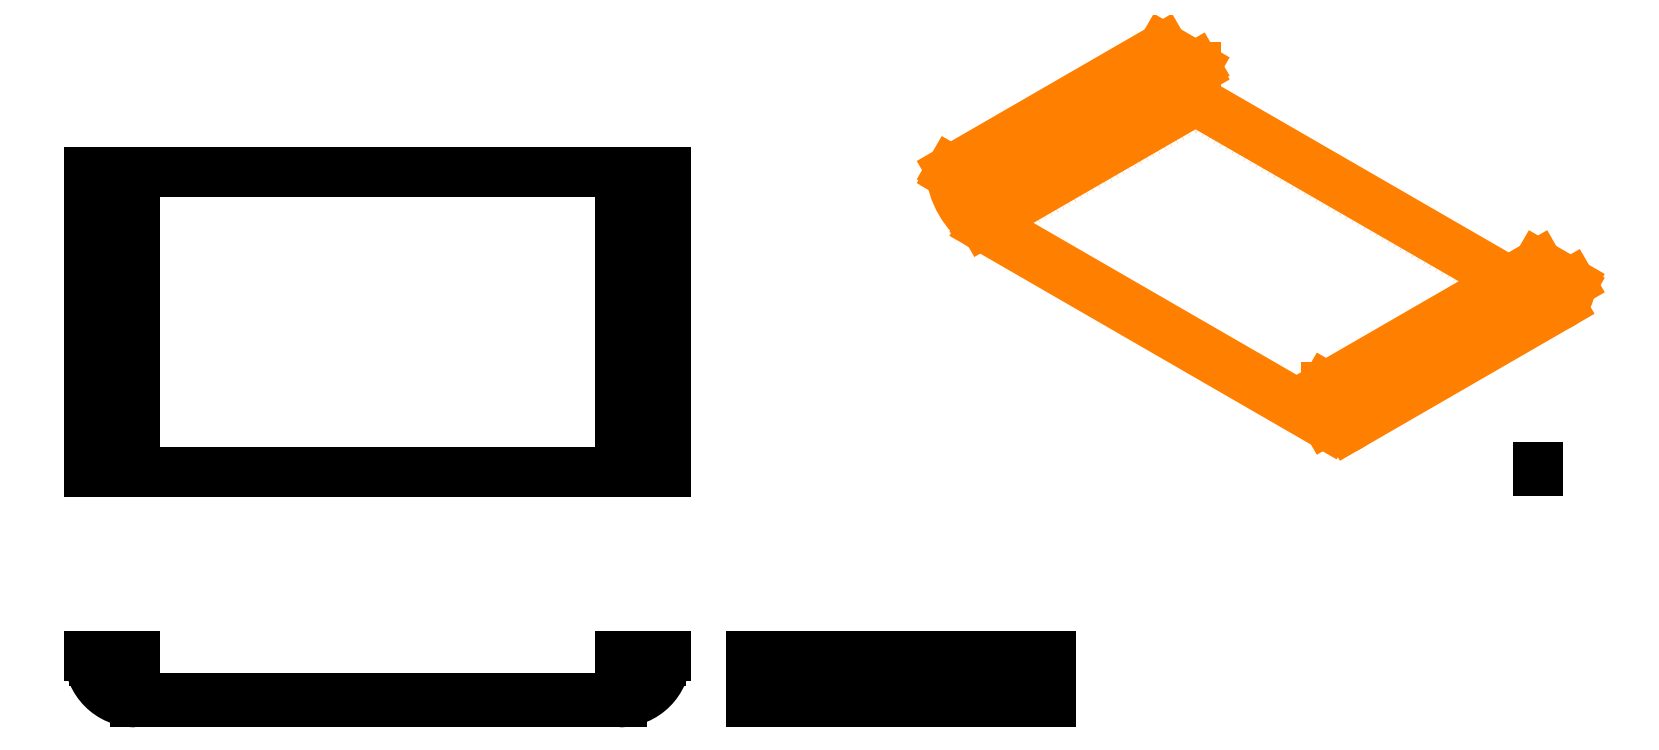
<metadata>
{"format":"dxf","ext":"dxf","renderer":"ezdxf+matplotlib","layout":"modelspace","background":"white","min_lineweight":24,"dpi":150}
</metadata>
<code>
0
SECTION
2
ENTITIES
0
LINE
8
0
10
85.6
20
123
30
0
11
296.5
21
123
31
0
0
LINE
8
isometric
10
453.4
20
329.2
30
0
11
602.5
21
243.1
31
0
0
LINE
8
isometric
10
693.8
20
296.5
30
0
11
544.6
21
382.7
31
0
0
LINE
8
0
10
65.6
20
143
30
0
11
84.6
21
143
31
0
0
LINE
8
0
10
295.6
20
143
30
0
11
315.6
21
143
31
0
0
LINE
8
isometric
10
601.8
20
259.8
30
0
11
616
21
251.6
31
0
0
LINE
8
isometric
10
545.3
20
398.6
30
0
11
531.1
21
406.8
31
0
0
ARC
8
0
10
85.6
20
143
30
0
40
20
50
180
51
270
0
ELLIPSE
8
isometric
10
453.4
20
345.5
30
0
11
-10
21
17.32
31
0
40
0.5774
41
0.7854
42
2.356
0
ELLIPSE
8
isometric
10
693.8
20
312.9
30
0
11
-10
21
17.32
31
0
40
0.5774
41
2.356
42
3.927
0
ARC
8
0
10
295.6
20
143
30
0
40
20
50
270
51
0
0
ELLIPSE
8
isometric
10
601.8
20
259.8
30
0
11
-10
21
17.32
31
0
40
0.5774
41
2.356
42
3.927
0
ELLIPSE
8
isometric
10
545.3
20
398.6
30
0
11
-10
21
17.32
31
0
40
0.5774
41
0.7854
42
2.356
0
ARC
8
0
10
85.6
20
143
30
0
40
18
50
186.4
51
270
0
ELLIPSE
8
isometric
10
453.4
20
345.5
30
0
11
-9
21
15.59
31
0
40
0.5774
41
0.8967
42
2.356
0
ELLIPSE
8
isometric
10
693.8
20
312.9
30
0
11
-9
21
15.59
31
0
40
0.5774
41
2.356
42
3.816
0
LINE
8
0
10
85.6
20
125
30
0
11
296.5
21
125
31
0
0
LINE
8
isometric
10
453.4
20
330.8
30
0
11
602.5
21
244.7
31
0
0
LINE
8
isometric
10
693.8
20
298.2
30
0
11
681
21
305.5
31
0
0
LINE
8
isometric
10
681
20
305.5
30
0
11
544.6
21
384.3
31
0
0
ARC
8
0
10
295.6
20
143
30
0
40
18
50
270
51
353.6
0
ELLIPSE
8
isometric
10
601.8
20
259.8
30
0
11
-9
21
15.59
31
0
40
0.5774
41
2.356
42
3.816
0
ELLIPSE
8
isometric
10
545.3
20
398.6
30
0
11
-9
21
15.59
31
0
40
0.5774
41
0.8967
42
1.649
0
ELLIPSE
8
isometric
10
545.3
20
398.6
30
0
11
-9
21
15.59
31
0
40
0.5774
41
1.649
42
2.356
0
LINE
8
0
10
65.6
20
141
30
0
11
65.7
21
141
31
0
0
LINE
8
isometric
10
439.2
20
352.1
30
0
11
439.3
21
352
31
0
0
LINE
8
isometric
10
707.9
20
303.1
30
0
11
707.8
21
303.1
31
0
0
LINE
8
0
10
295.6
20
141
30
0
11
313.5
21
141
31
0
0
LINE
8
isometric
10
601.8
20
258.2
30
0
11
614.5
21
250.9
31
0
0
LINE
8
0
10
315.5
20
141
30
0
11
315.6
21
141
31
0
0
LINE
8
isometric
10
615.9
20
250
30
0
11
616
21
250
31
0
0
LINE
8
0
10
295.6
20
141
30
0
11
295.6
21
143
31
0
0
DIMENSION
8
quote
10
65.6
20
172
30
0
11
190.6
21
173.9
31
0
70
1
71
8
72
1
74
0
75
0
41
1
42
0
1

3
Standard
13
65.6
23
143
33
0
14
315.6
24
143
34
0
0
DIMENSION
8
quote
10
315.6
20
152
30
0
11
305.6
21
153.9
31
0
70
1
71
8
72
1
74
0
75
0
41
1
42
0
1

3
Standard
13
315.6
23
143
33
0
14
295.6
24
143
34
0
0
DIMENSION
8
quote
10
65.6
20
163
30
0
11
75.6
21
164.9
31
0
70
1
71
8
72
2
74
0
75
0
41
1
42
0
1

3
Standard
13
65.6
23
143
33
0
14
85.6
24
143
34
0
0
LINE
8
0
10
67.71
20
141
30
0
11
85.6
21
141
31
0
0
LINE
8
isometric
10
440.7
20
351.2
30
0
11
453.4
21
343.9
31
0
0
LINE
8
isometric
10
706.4
20
303.9
30
0
11
693.8
21
311.2
31
0
0
LINE
8
0
10
85.6
20
141
30
0
11
85.6
21
143
31
0
0
DIMENSION
8
quote
10
61.46
20
143
30
0
11
59.58
21
133
31
0
70
0
71
8
72
2
74
0
75
0
41
1
42
0
1

3
Standard
13
65.6
23
143
33
0
14
85.6
24
123
34
0
50
90
0
DIMENSION
8
quote
10
93.6
20
143
30
0
11
91.73
21
142
31
0
70
1
71
8
72
2
74
0
75
0
41
1
42
0
1

3
Standard
13
85.6
23
143
33
0
14
85.6
24
141
34
0
0
LINE
8
transport
10
258
20
31
30
0
11
295
21
31
31
0
0
LINE
8
transport
10
258
20
11
30
0
11
295
21
11
31
0
0
LINE
8
transport
10
258
20
11
30
0
11
295
21
11
31
0
0
LINE
8
transport
10
258
20
11
30
0
11
238.9
21
11
31
0
0
LINE
8
0
10
352.6
20
143
30
0
11
482.6
21
143
31
0
0
LINE
8
0
10
352.6
20
123
30
0
11
482.6
21
123
31
0
0
LINE
8
0
10
352.6
20
123
30
0
11
352.6
21
143
31
0
0
LINE
8
0
10
482.6
20
123
30
0
11
482.6
21
143
31
0
0
LINE
8
0
10
354.6
20
125
30
0
11
480.6
21
125
31
0
0
LINE
8
0
10
354.6
20
141
30
0
11
480.6
21
141
31
0
0
DIMENSION
8
quote
10
352.6
20
170.5
30
0
11
417.6
21
172.3
31
0
70
1
71
8
72
2
74
0
75
0
41
1
42
0
1

3
Standard
13
352.6
23
143
33
0
14
482.6
24
143
34
0
0
LINE
8
transport
10
258
20
31
30
0
11
258
21
111
31
0
0
LINE
8
transport
10
8
20
31
30
0
11
8
21
111
31
0
0
LINE
8
0
10
65.6
20
223
30
0
11
315.6
21
223
31
0
0
LINE
8
0
10
65.6
20
223
30
0
11
65.6
21
353
31
0
0
LINE
8
isometric
10
439.2
20
353.7
30
0
11
531.1
21
406.8
31
0
0
LINE
8
0
10
315.6
20
223
30
0
11
315.6
21
353
31
0
0
LINE
8
isometric
10
616
20
251.6
30
0
11
707.9
21
304.7
31
0
0
LINE
8
0
10
65.6
20
353
30
0
11
315.6
21
353
31
0
0
DIMENSION
8
quote
10
342.3
20
353
30
0
11
340.4
21
288
31
0
70
1
71
8
72
2
74
0
75
0
41
1
42
0
1

3
Standard
13
315.6
23
353
33
0
14
315.6
24
223
34
0
0
DIMENSION
8
quote
10
65.6
20
382
30
0
11
190.6
21
383.9
31
0
70
1
71
8
72
2
74
0
75
0
41
1
42
0
1

3
Standard
13
65.6
23
353
33
0
14
315.6
24
353
34
0
0
LINE
8
0
10
313.6
20
225
30
0
11
313.6
21
351
31
0
0
LINE
8
0
10
67.6
20
225
30
0
11
67.6
21
351
31
0
0
LINE
8
transport
10
28
20
31
30
0
11
28
21
111
31
0
0
LINE
8
transport
10
238
20
31
30
0
11
238
21
111
31
0
0
LINE
8
0
10
85.6
20
223
30
0
11
85.6
21
353
31
0
0
LINE
8
0
10
295.6
20
223
30
0
11
295.6
21
353
31
0
0
DIMENSION
8
quote
10
85.6
20
371
30
0
11
75.6
21
372.9
31
0
70
1
71
8
72
2
74
0
75
0
41
1
42
0
1

3
Standard
13
85.6
23
353
33
0
14
65.6
24
353
34
0
0
LINE
8
isometric
10
693.8
20
296.5
30
0
11
601.8
21
243.5
31
0
0
LINE
8
isometric
10
703.5
20
295.4
30
0
11
611.8
21
242.5
31
0
0
LINE
8
isometric
10
545.3
20
382.3
30
0
11
453.4
21
329.2
31
0
0
LINE
8
isometric
10
601.8
20
245.1
30
0
11
613.2
21
251.6
31
0
0
LINE
8
isometric
10
440.7
20
351.2
30
0
11
532.6
21
404.3
31
0
0
LINE
8
isometric
10
601.8
20
258.2
30
0
11
693.8
21
311.2
31
0
0
LINE
8
isometric
10
453.4
20
330.8
30
0
11
545.3
21
383.9
31
0
0
LINE
8
isometric
10
601.8
20
258.2
30
0
11
601.8
21
259.8
31
0
0
LINE
8
isometric
10
453.4
20
343.9
30
0
11
453.4
21
345.5
31
0
0
LINE
8
isometric
10
453.4
20
345.5
30
0
11
545.3
21
398.6
31
0
0
LINE
8
isometric
10
453.4
20
345.5
30
0
11
439.2
21
353.7
31
0
0
LINE
8
isometric
10
532.6
20
404.3
30
0
11
545.3
21
397
31
0
0
LINE
8
isometric
10
545.3
20
398.6
30
0
11
545.3
21
397
31
0
0
LINE
8
isometric
10
545.3
20
397
30
0
11
453.4
21
343.9
31
0
0
LINE
8
isometric
10
693.8
20
312.9
30
0
11
707.9
21
304.7
31
0
0
LINE
8
isometric
10
693.8
20
312.9
30
0
11
693.8
21
311.2
31
0
0
LINE
8
isometric
10
613.2
20
251.6
30
0
11
693.8
21
298.2
31
0
0
LINE
8
isometric
10
601.8
20
259.8
30
0
11
693.8
21
312.9
31
0
0
LINE
8
0
10
693.8
20
225
30
0
11
693.8
21
225
31
0
0
LINE
8
0
10
693.8
20
225
30
0
11
693.8
21
223.4
31
0
0
LINE
8
0
10
693.8
20
223.4
30
0
11
693.8
21
225
31
0
0
LINE
8
0
10
67.6
20
225
30
0
11
67.6
21
223
31
0
0
LINE
8
0
10
67.6
20
351
30
0
11
67.6
21
353
31
0
0
DIMENSION
8
quote
10
67.6
20
359.6
30
0
11
66.6
21
361.5
31
0
70
1
71
8
72
2
74
0
75
0
41
1
42
0
1

3
Standard
13
67.6
23
353
33
0
14
65.6
24
353
34
0
0
LINE
8
0
10
313.6
20
351
30
0
11
313.6
21
353
31
0
0
LINE
8
0
10
313.6
20
225
30
0
11
313.6
21
223
31
0
0
LINE
8
0
10
354.6
20
141
30
0
11
352.6
21
141
31
0
0
LINE
8
0
10
354.6
20
125
30
0
11
352.6
21
125
31
0
0
LINE
8
0
10
480.6
20
141
30
0
11
482.6
21
141
31
0
0
LINE
8
0
10
480.6
20
125
30
0
11
482.6
21
125
31
0
0
DIMENSION
8
quote
10
341
20
143
30
0
11
339.1
21
133
31
0
70
1
71
8
72
2
74
0
75
0
41
1
42
0
1

3
Standard
13
352.6
23
143
33
0
14
352.6
24
123
34
0
0
DIMENSION
8
quote
10
350
20
125
30
0
11
348.1
21
124
31
0
70
1
71
8
72
2
74
0
75
0
41
1
42
0
1

3
Standard
13
352.6
23
125
33
0
14
352.6
24
123
34
0
0
DIMENSION
8
quote
10
349
20
141
30
0
11
347.1
21
142
31
0
70
1
71
8
72
2
74
0
75
0
41
1
42
0
1

3
Standard
13
352.6
23
141
33
0
14
352.6
24
143
34
0
0
DIMENSION
8
quote
10
295.6
20
214.9
30
0
11
305.6
21
216.7
31
0
70
1
71
8
72
2
74
0
75
0
41
1
42
0
1

3
Standard
13
295.6
23
223
33
0
14
315.6
24
223
34
0
0
ENDSEC
0
EOF

</code>
